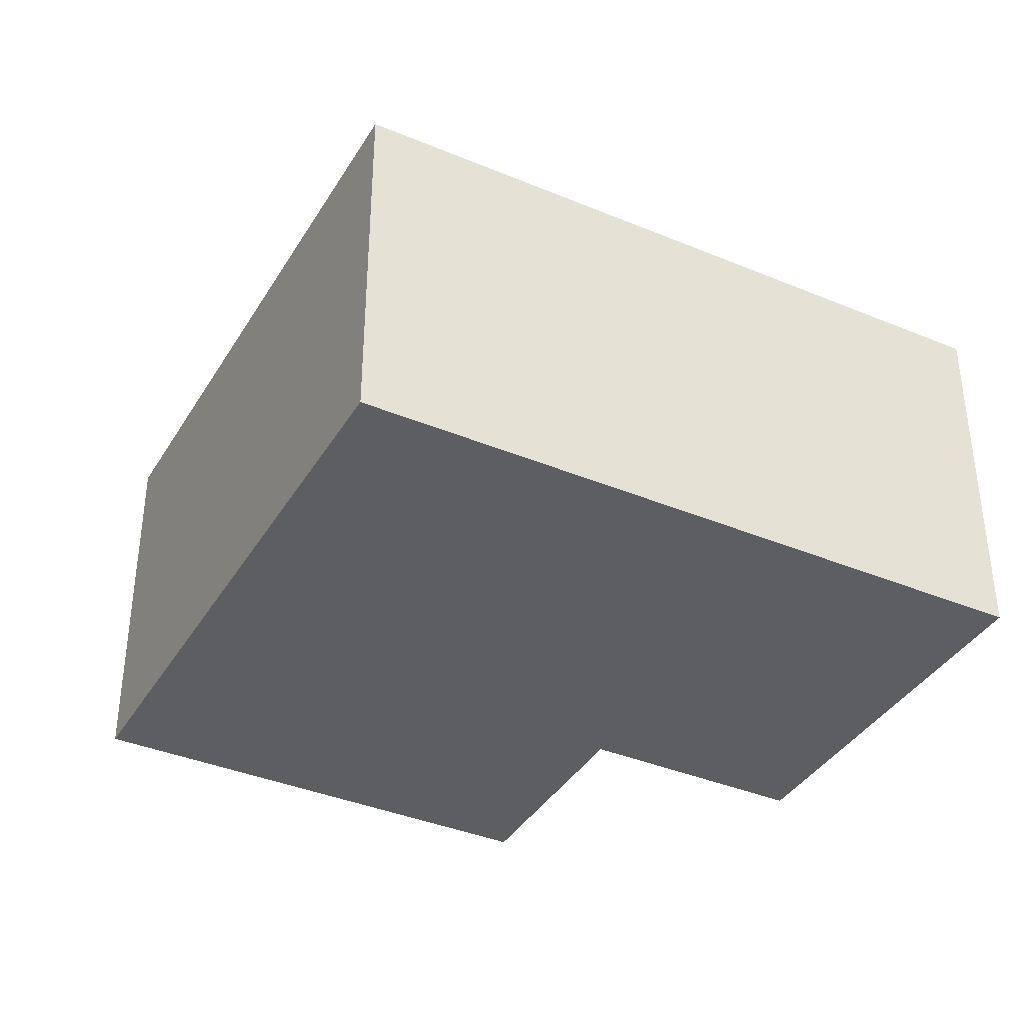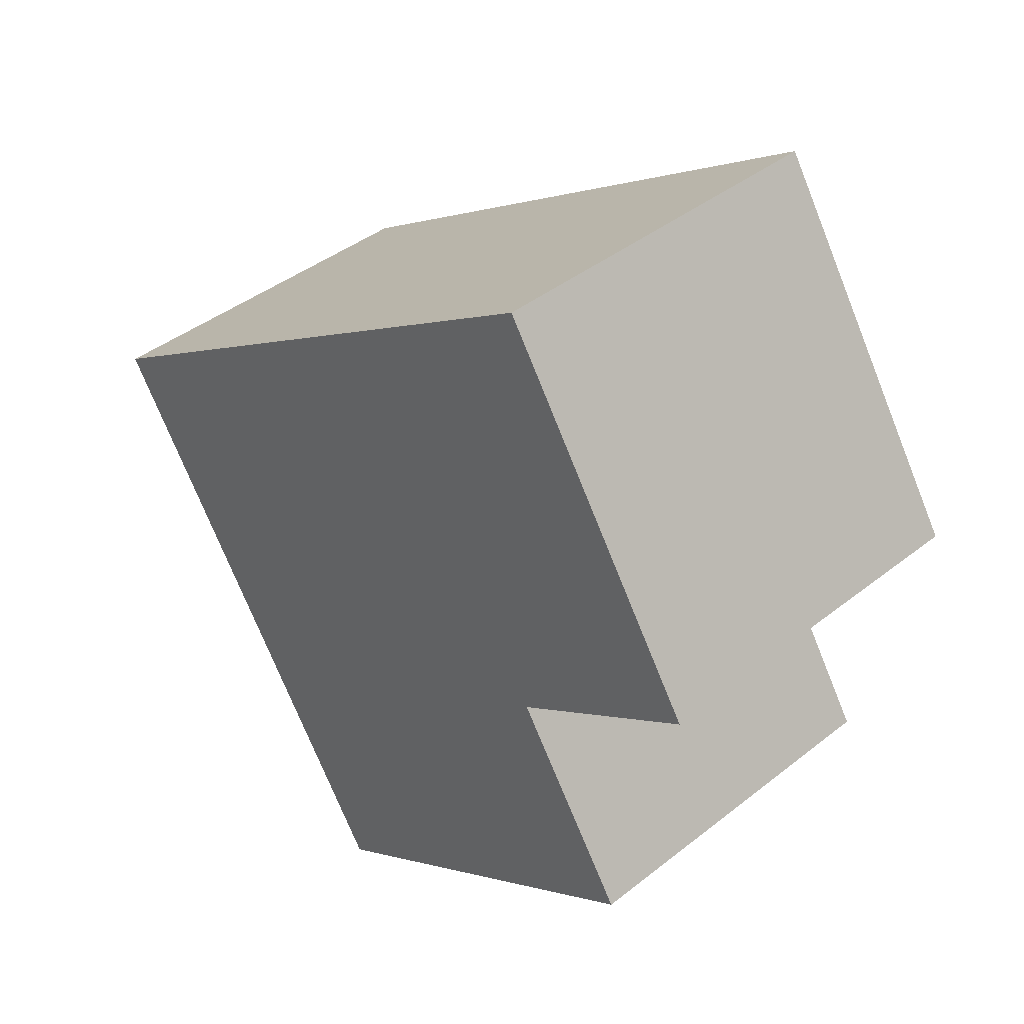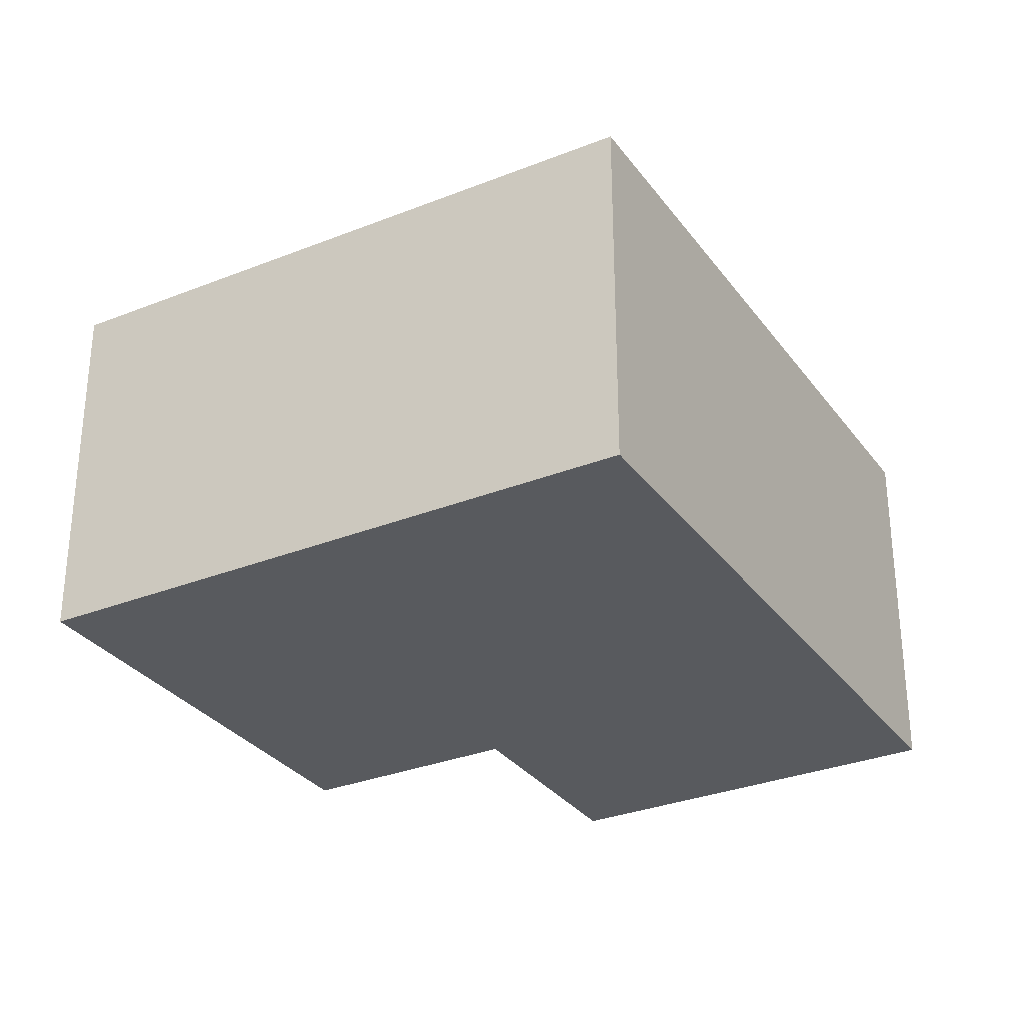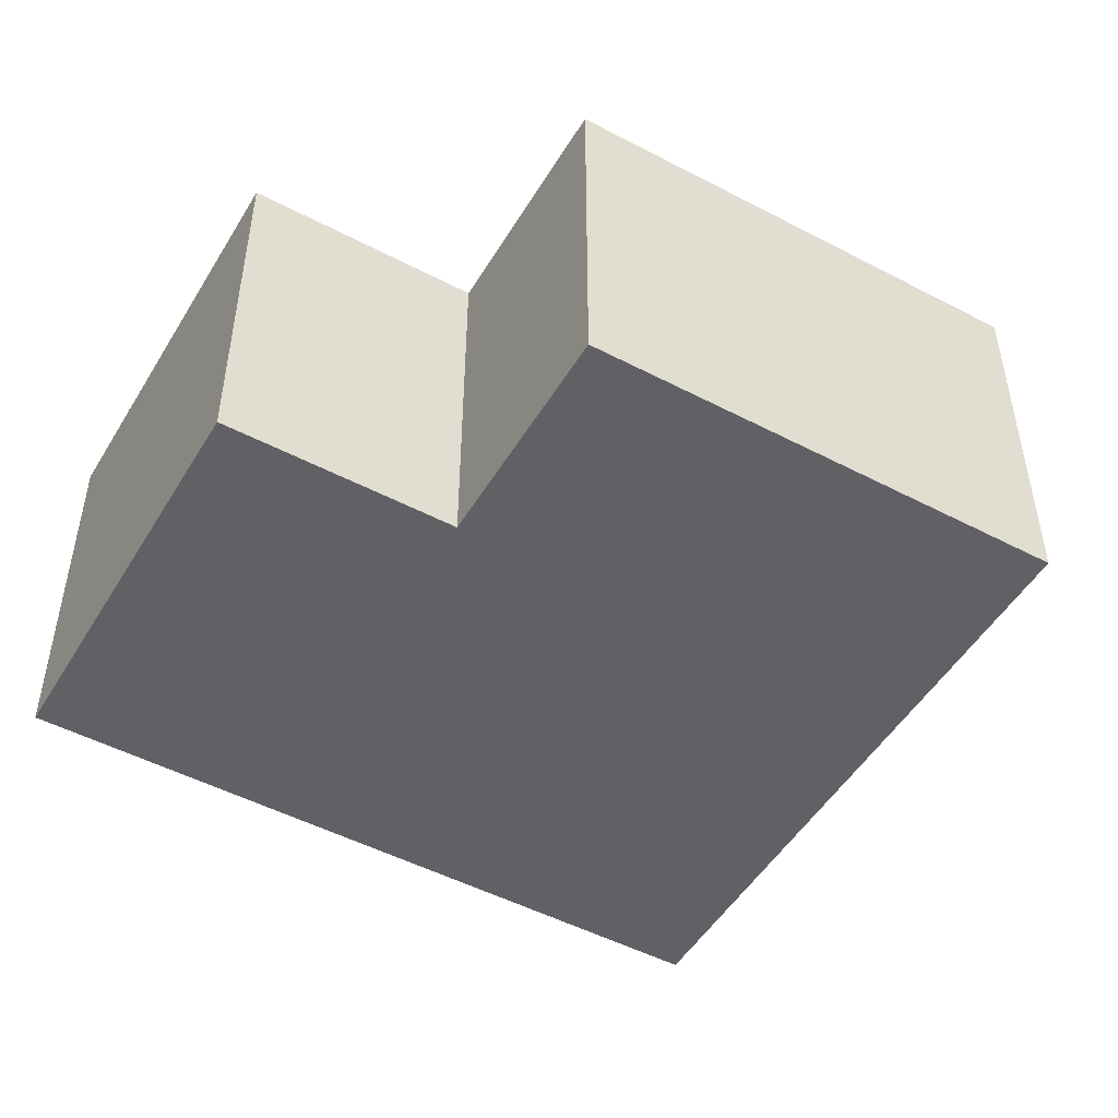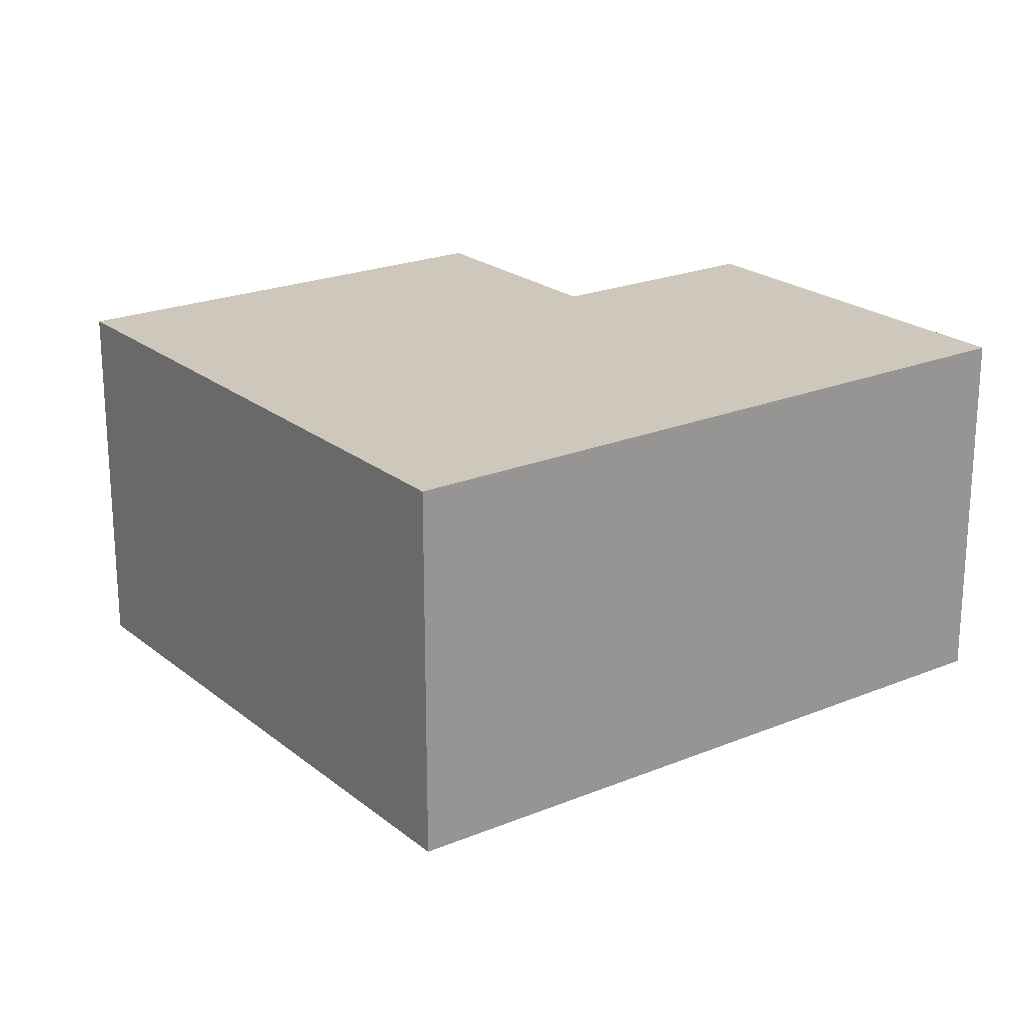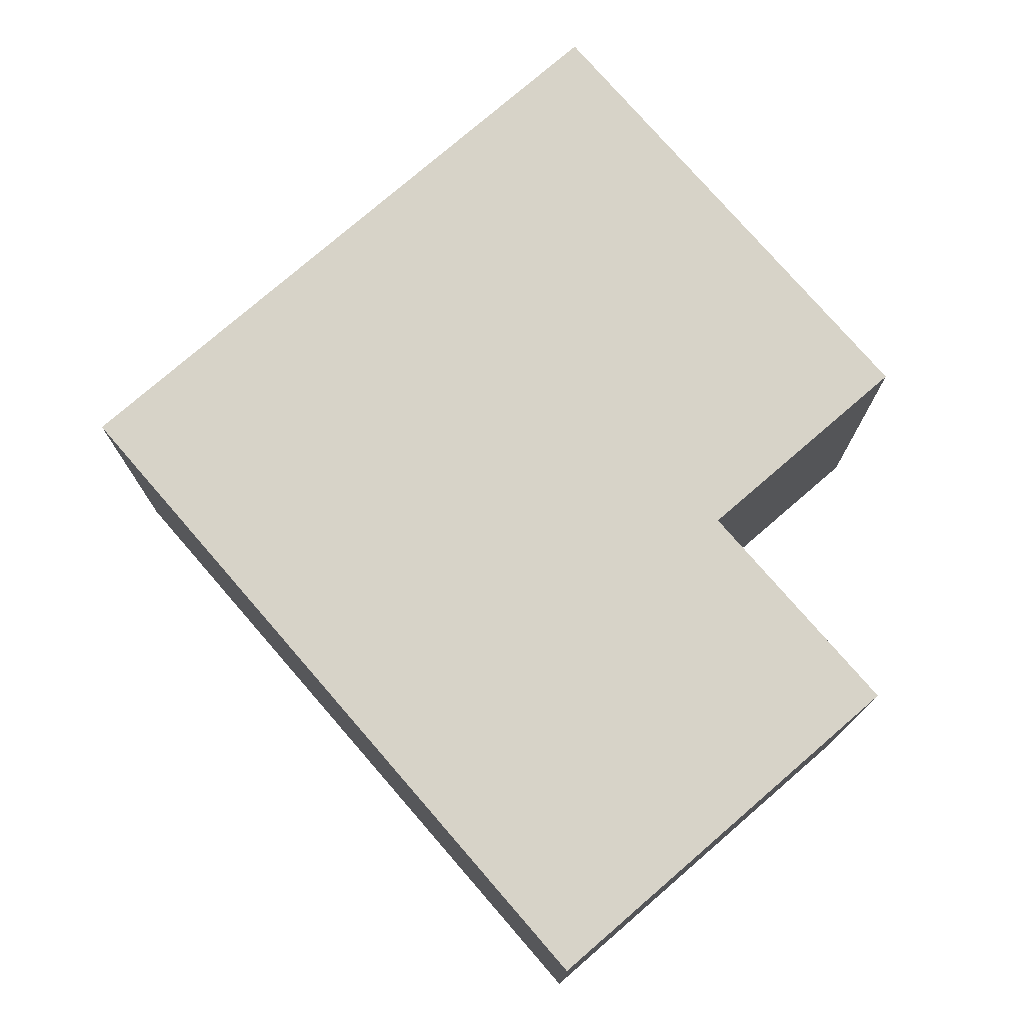
<metadata>
{"format":"obj","ext":"obj","renderer":"f3d","projection":"perspective","resolution":1024,"background":"white","views":[{"elev":-38.1,"azim":-60.5,"up":"+Y"},{"elev":41.4,"azim":46.3,"up":"+Z"},{"elev":-30.9,"azim":-92.9,"up":"+Y"},{"elev":-49.6,"azim":117.3,"up":"+Y"},{"elev":21.8,"azim":-68.6,"up":"+Y"},{"elev":76.5,"azim":16.5,"up":"+Y"}]}
</metadata>
<code>
v  2.075 2.219 -3.242
v  3.771 2.219 -0.505
v  4.521 2.219 -1.676
v  3.875 2.219 1.963
v  4.966 2.219 0.259
v  0.056 2.219 -0.088
v  3.64 2.219 2.33
v  0 2.219 1.359e-16
v  4.521 1.026e-16 -1.676
v  2.075 1.985e-16 -3.242
v  4.966 -1.586e-17 0.259
v  3.771 3.092e-17 -0.505
v  0.056 5.388e-18 -0.088
v  0 0 0
v  3.64 -1.427e-16 2.33
v  3.875 -1.202e-16 1.963
g defaultobject
f 1 2 3
f 2 4 5
f 4 2 1
f 4 1 6
f 4 6 7
f 7 6 8
f 9 1 3
f 1 9 10
f 11 2 5
f 2 11 12
f 10 6 1
f 6 10 13
f 6 13 8
f 8 13 14
f 14 7 8
f 7 14 15
f 15 4 7
f 4 15 5
f 5 15 11
f 11 15 16
f 12 3 2
f 3 12 9
f 9 13 10
f 13 9 12
f 13 12 11
f 13 11 16
f 13 16 14
f 14 16 15

</code>
